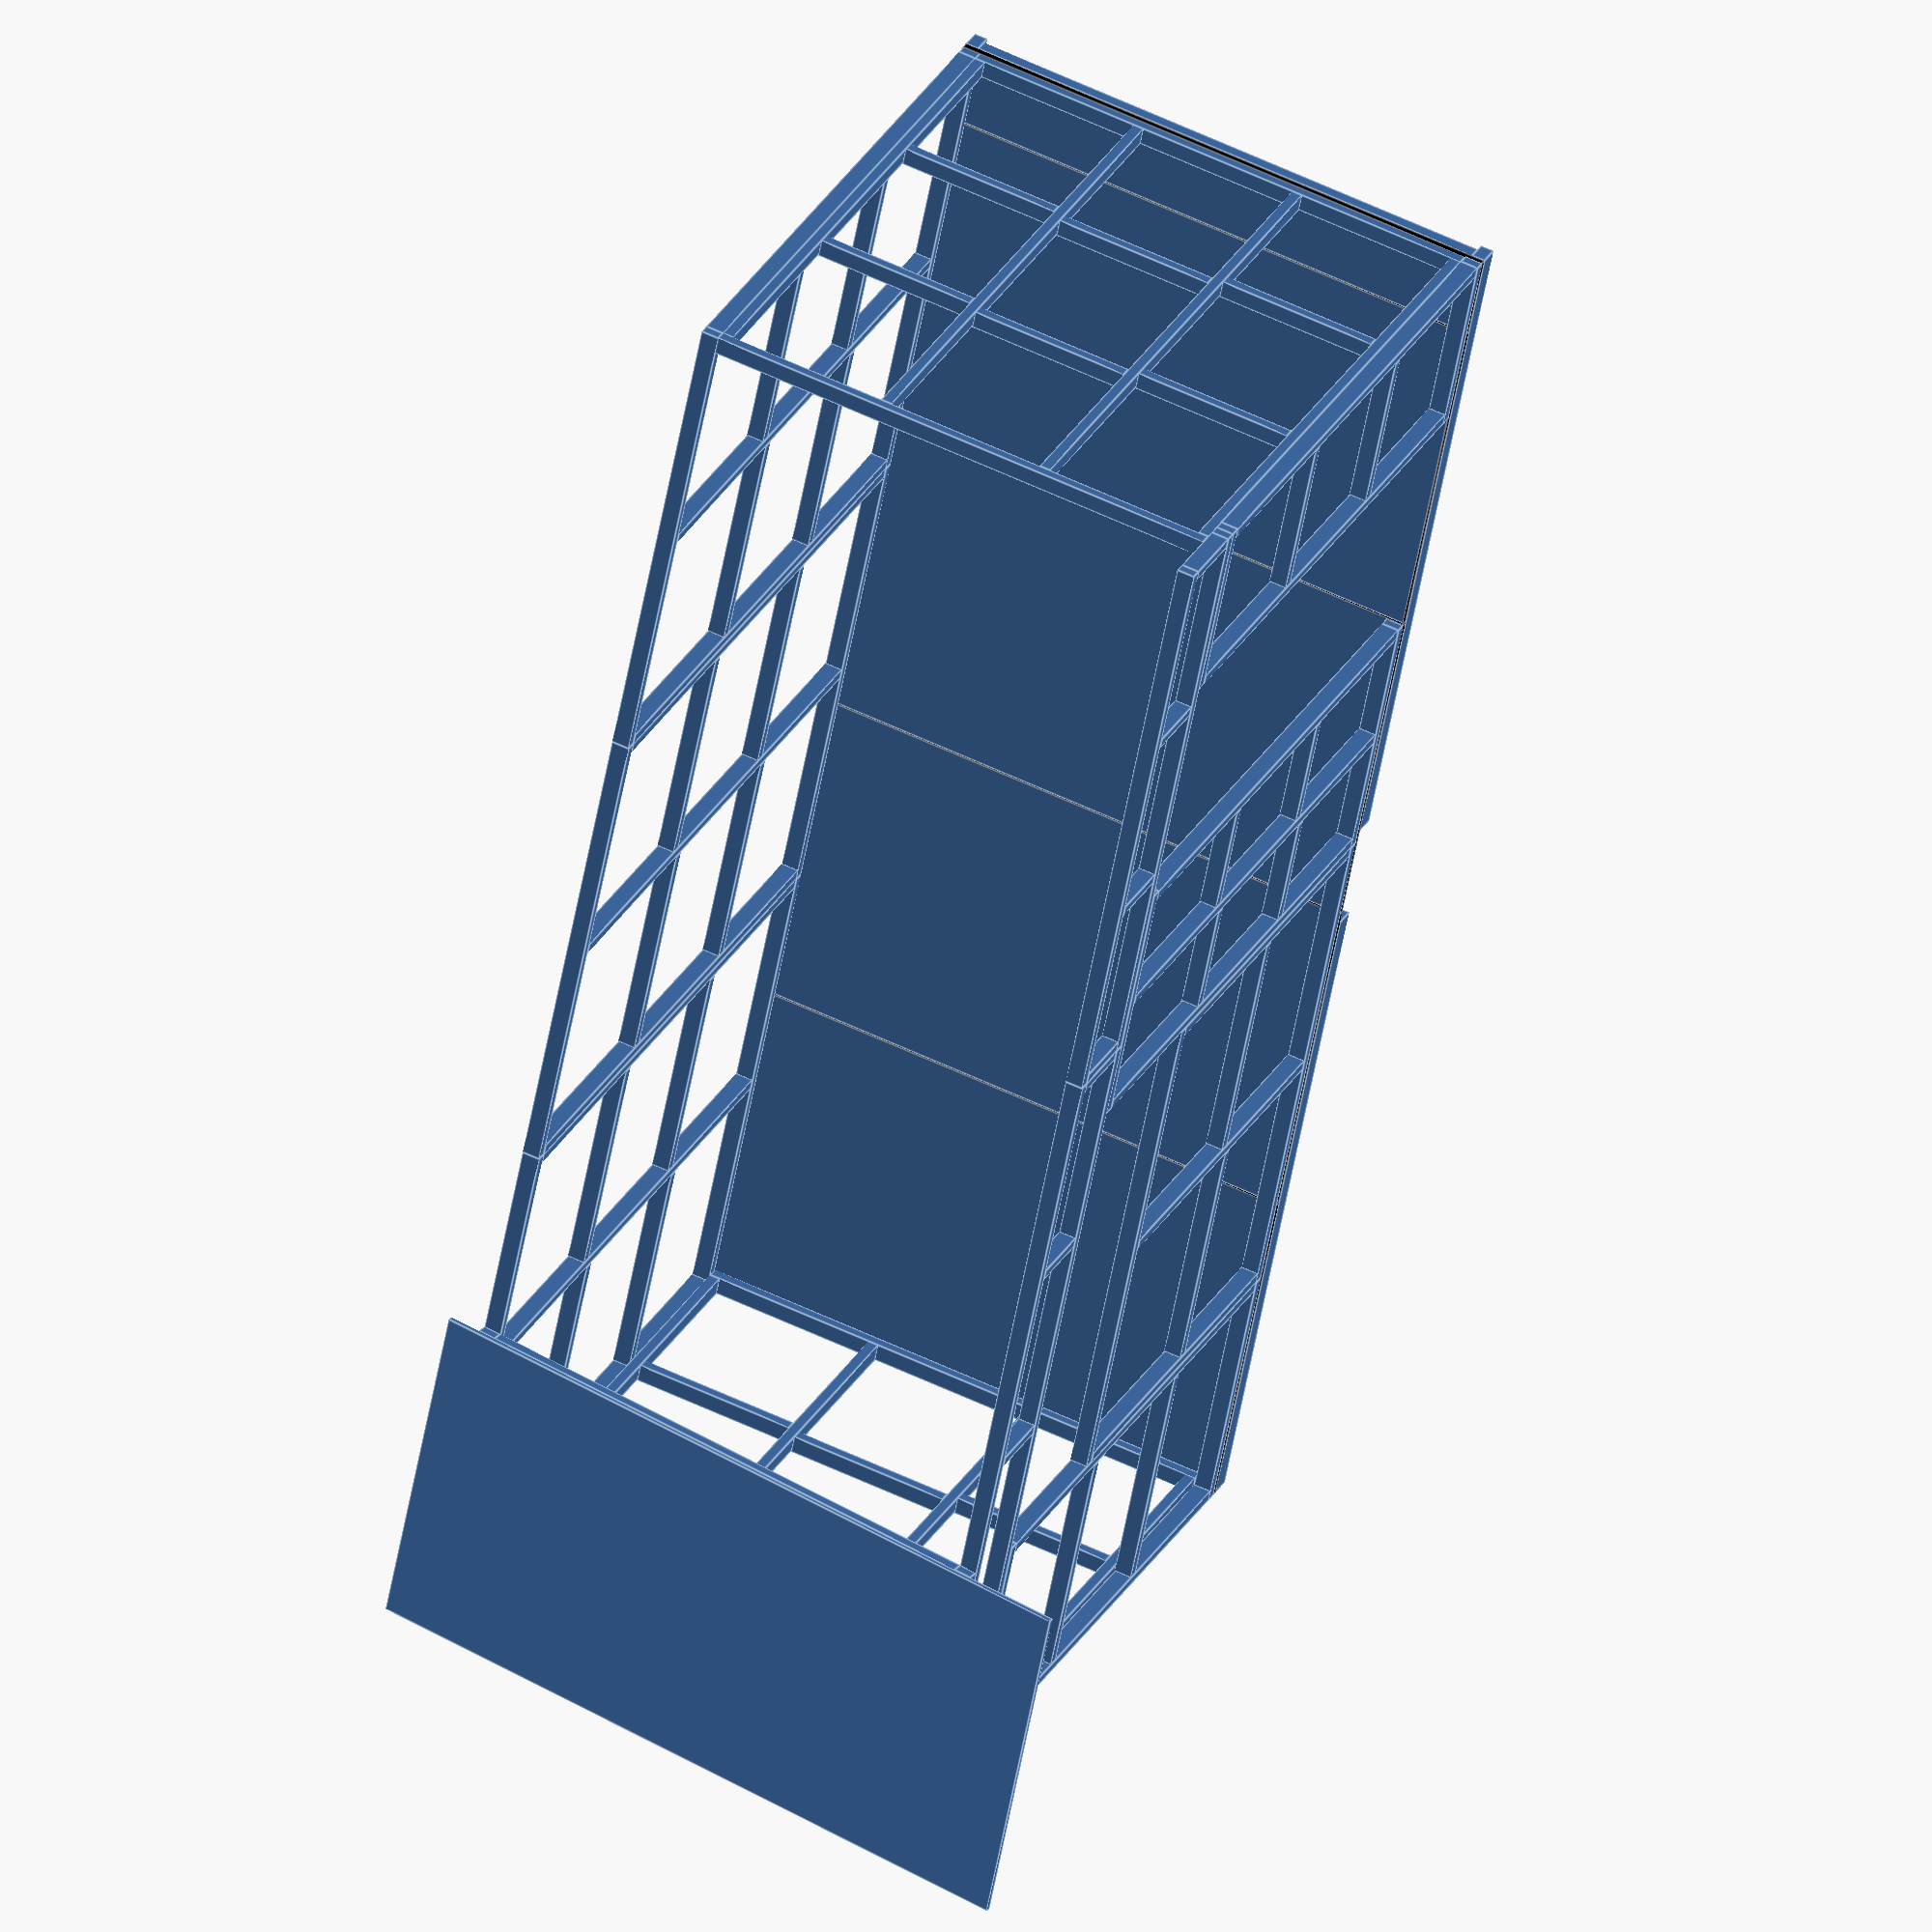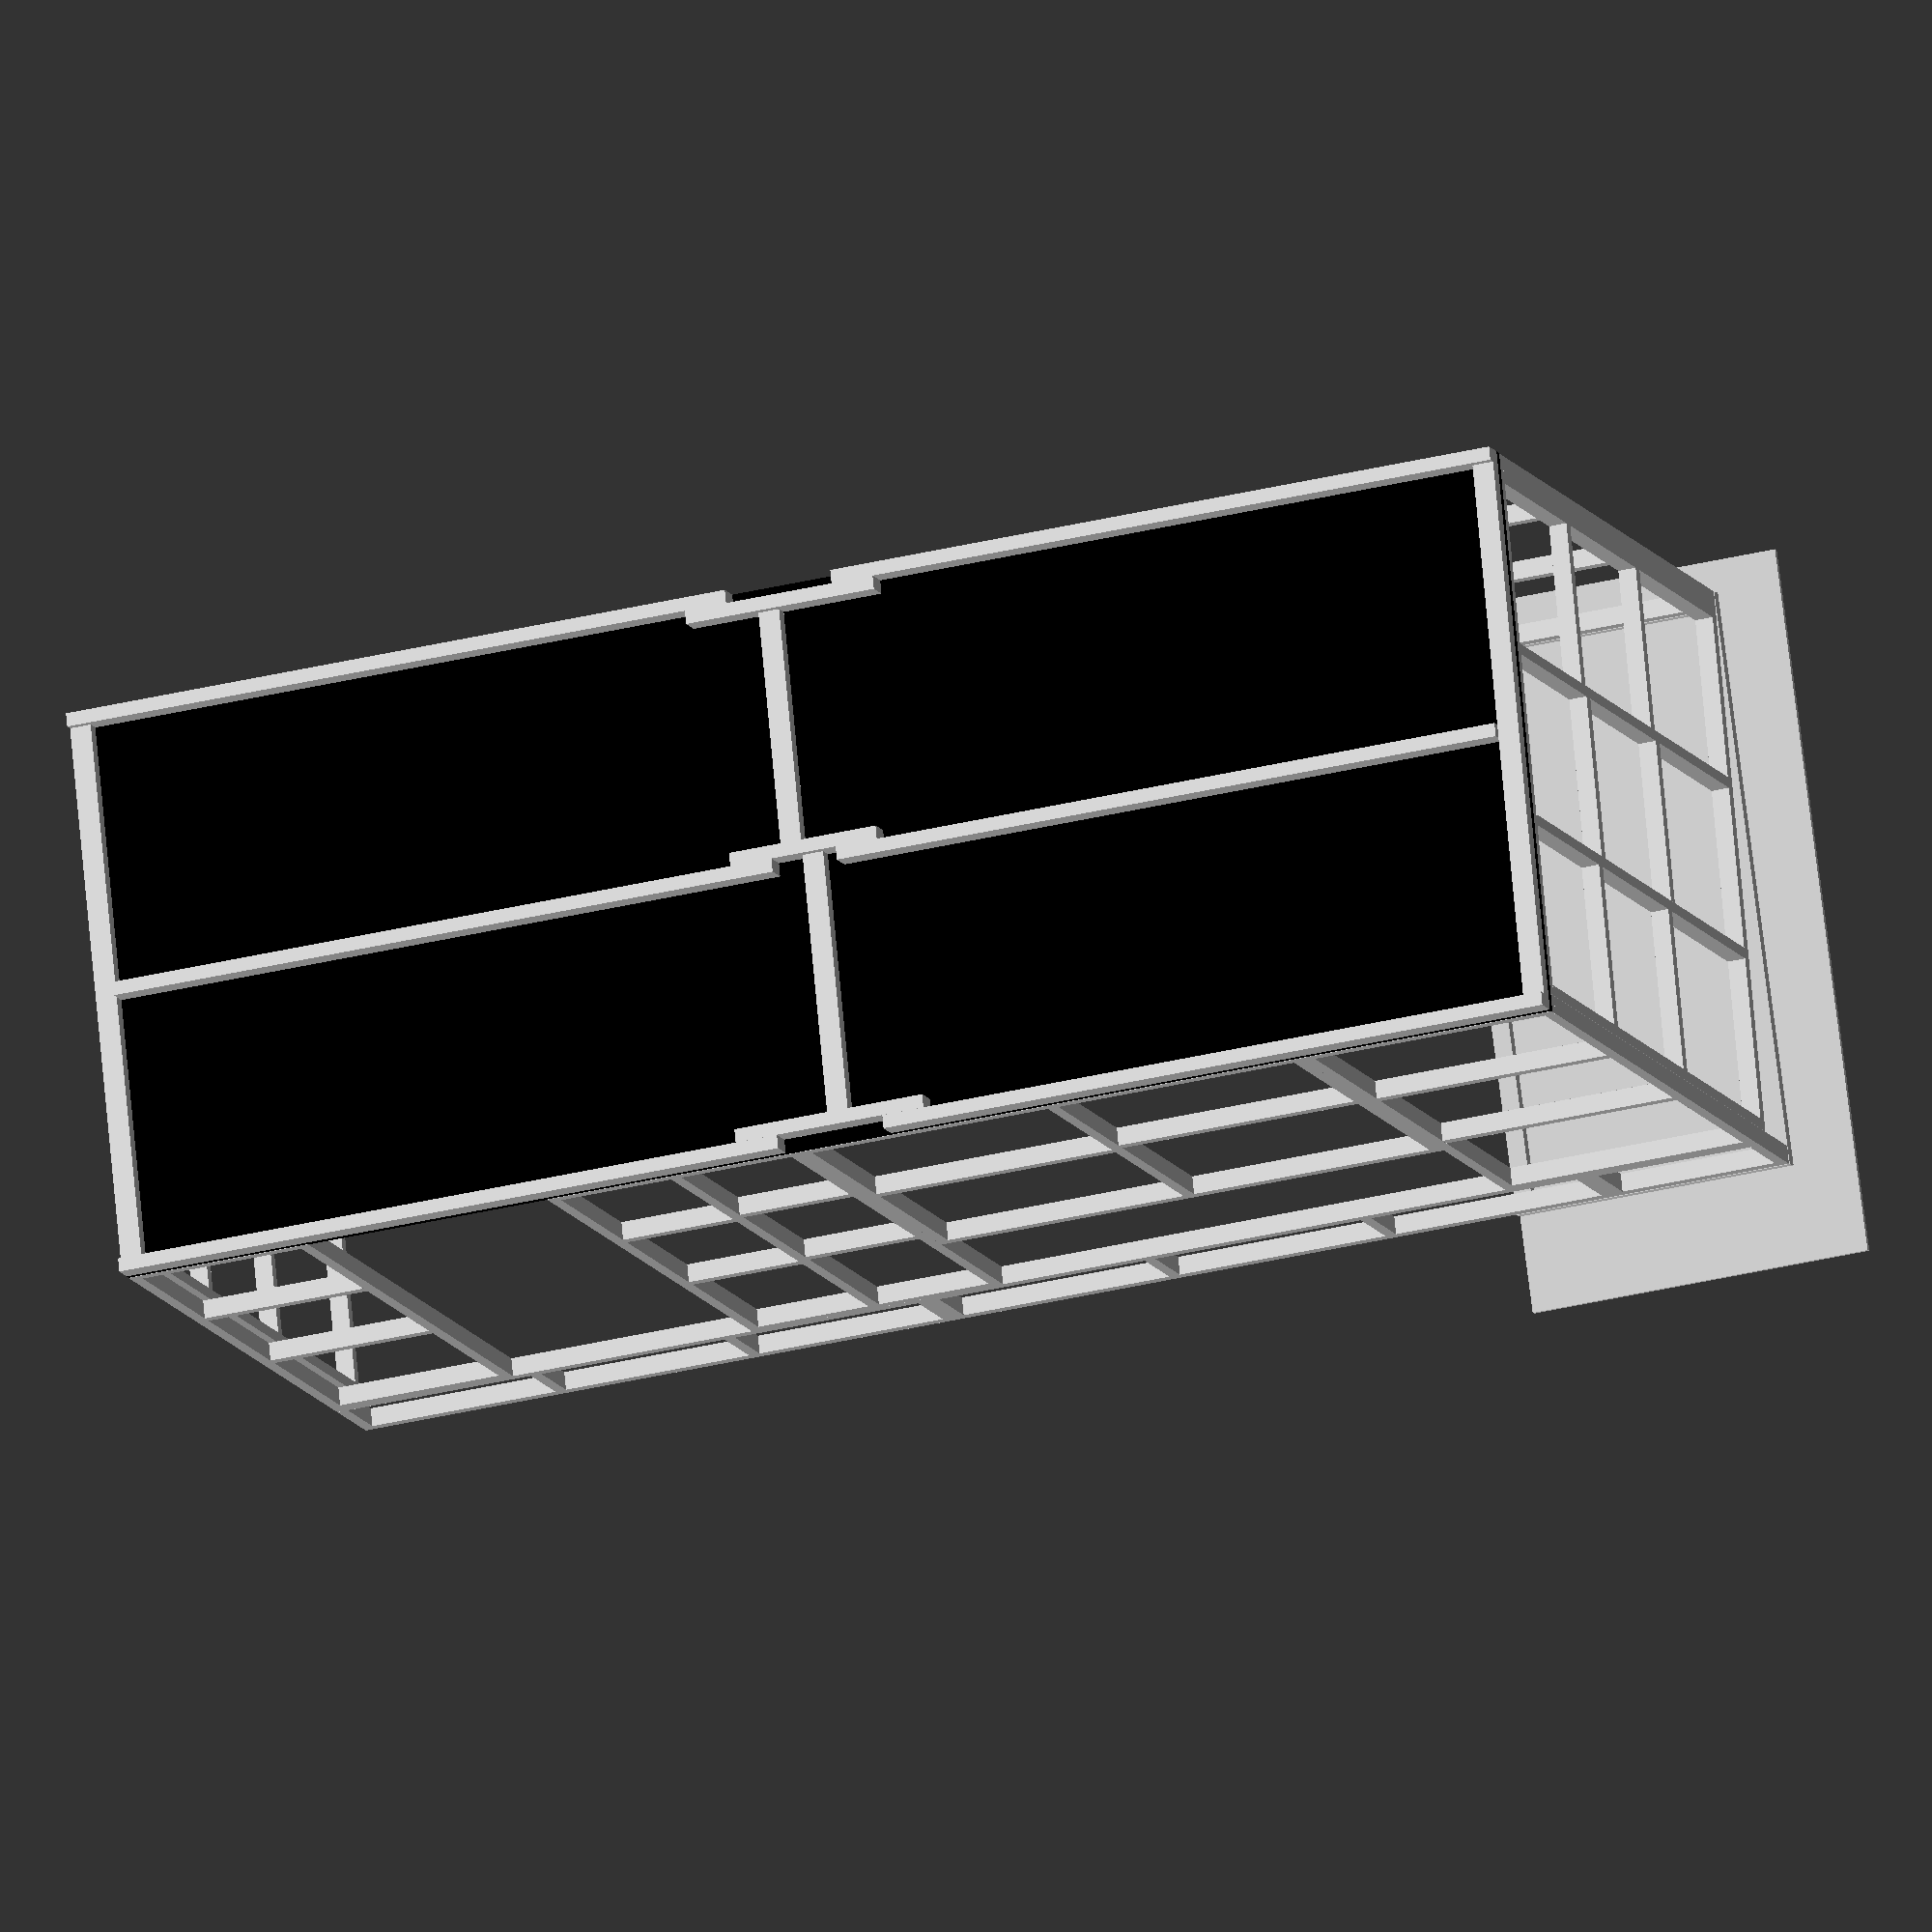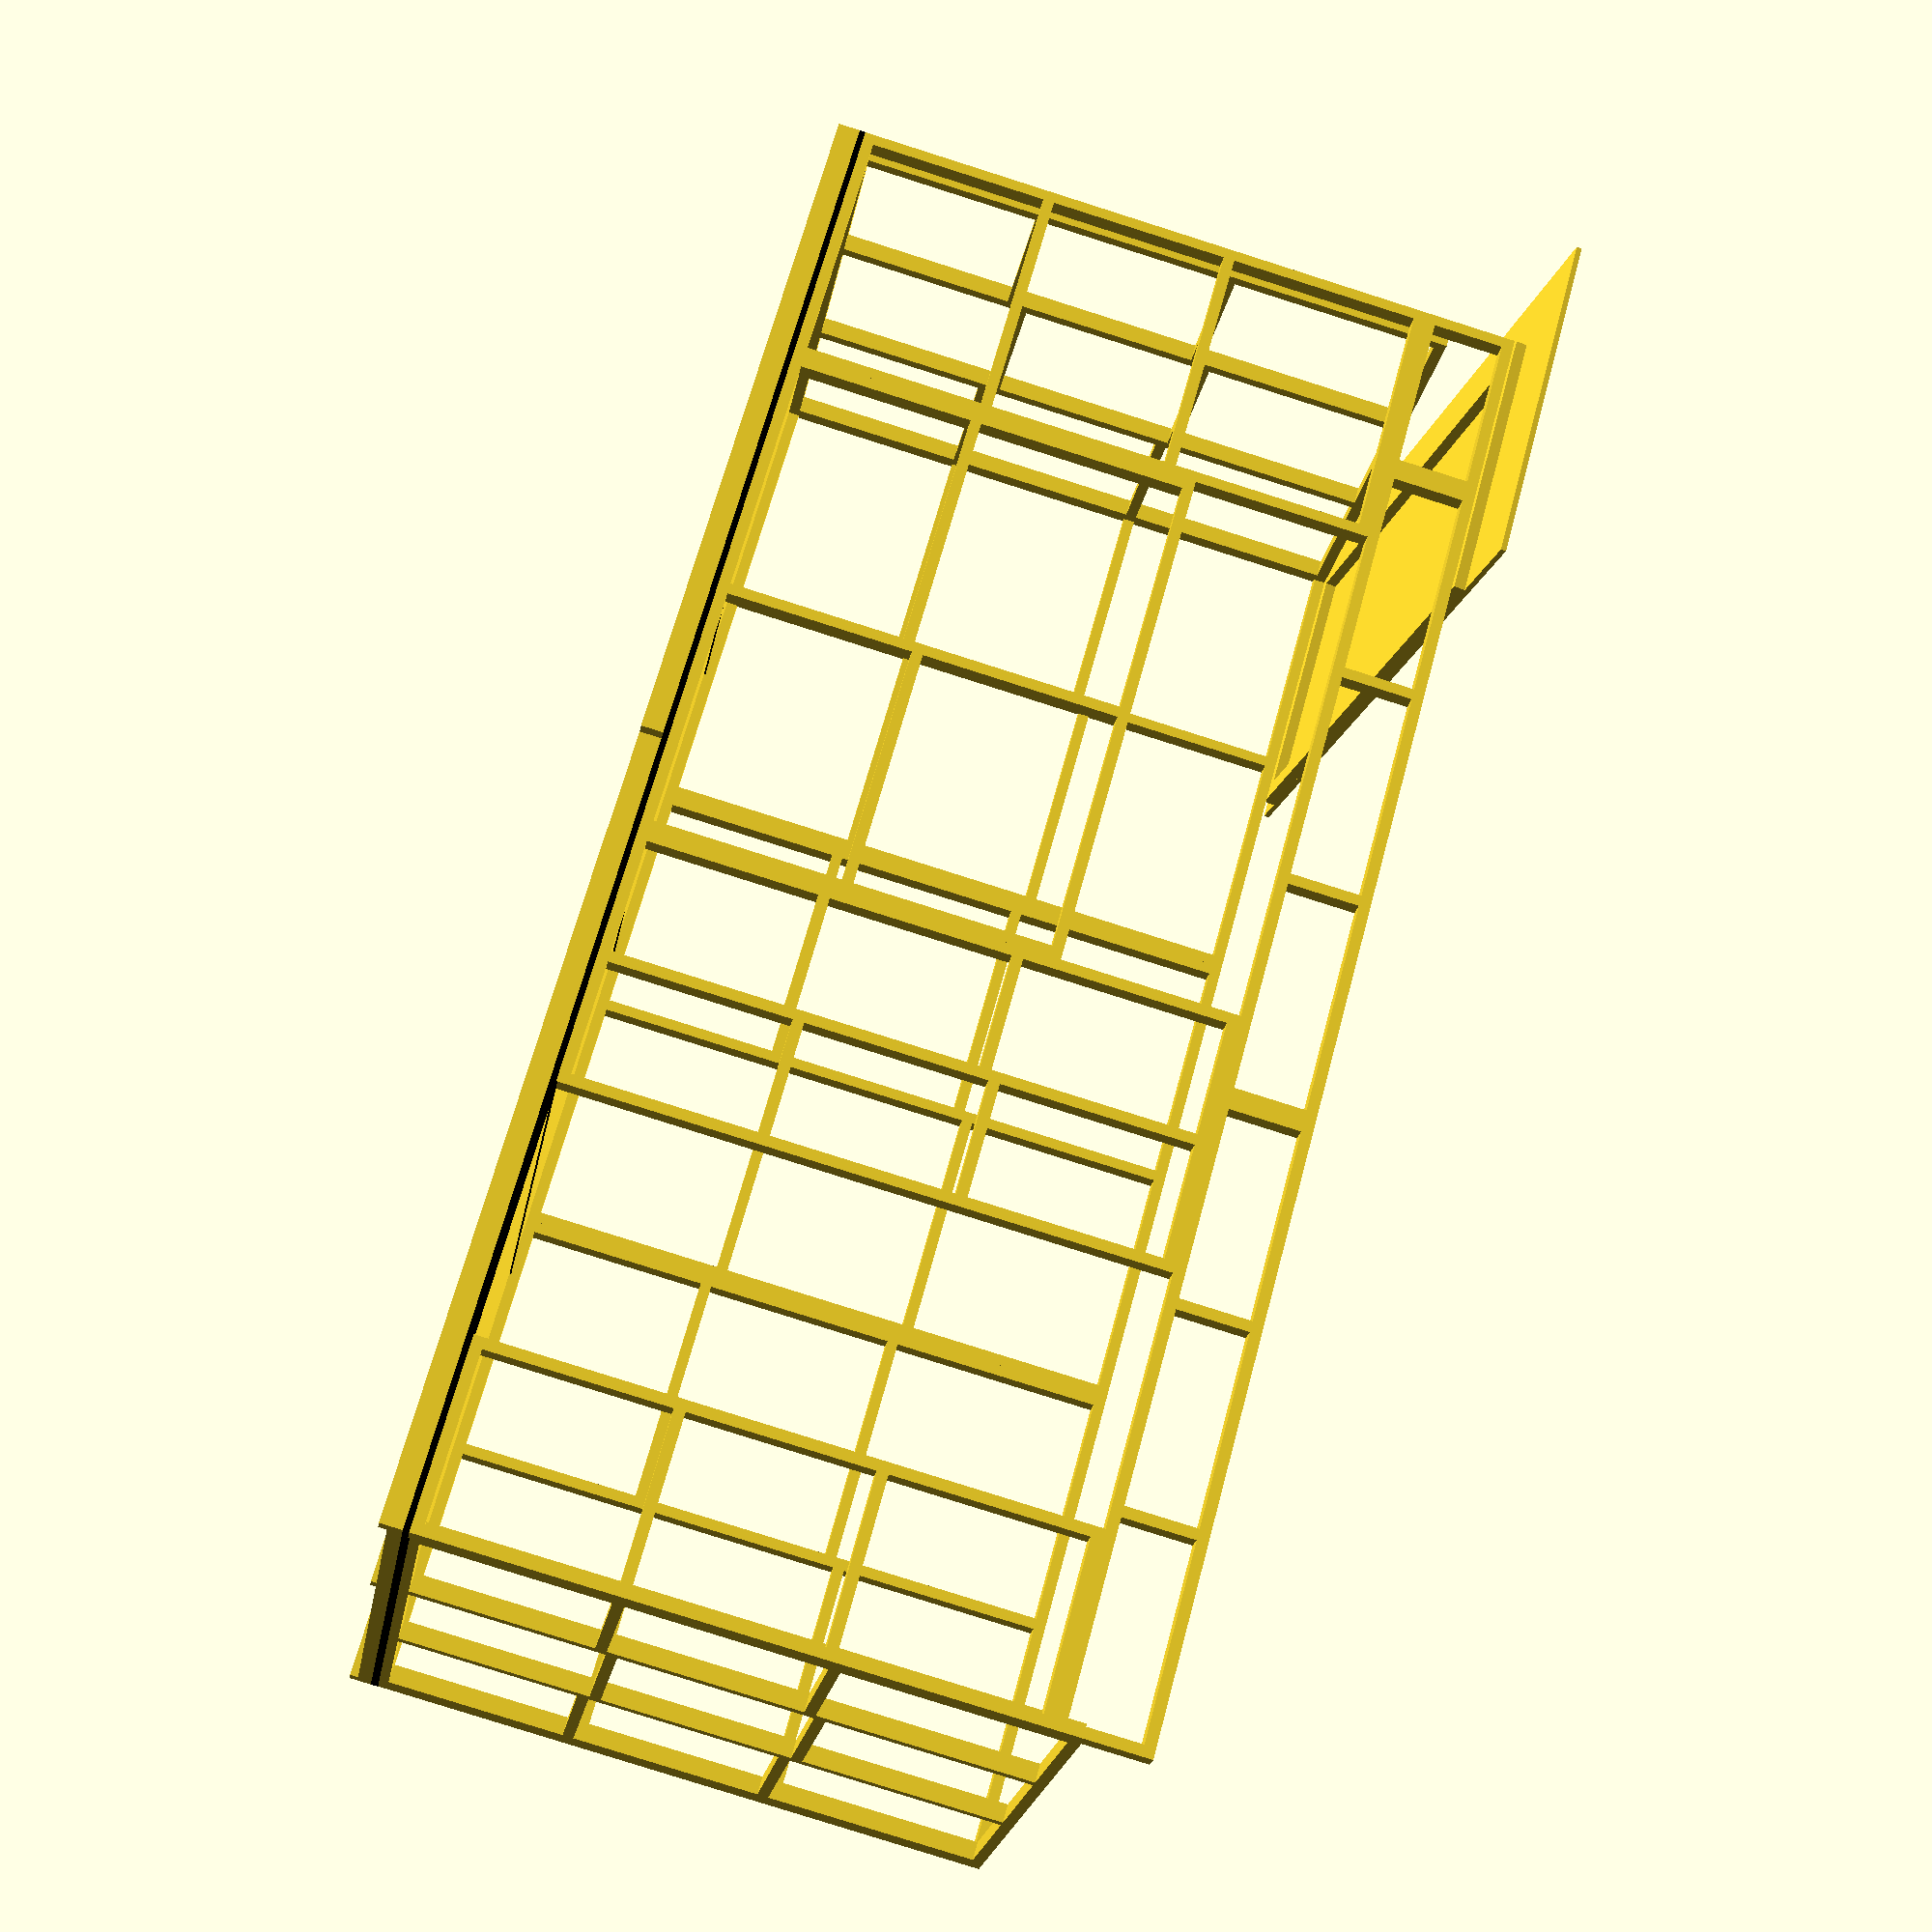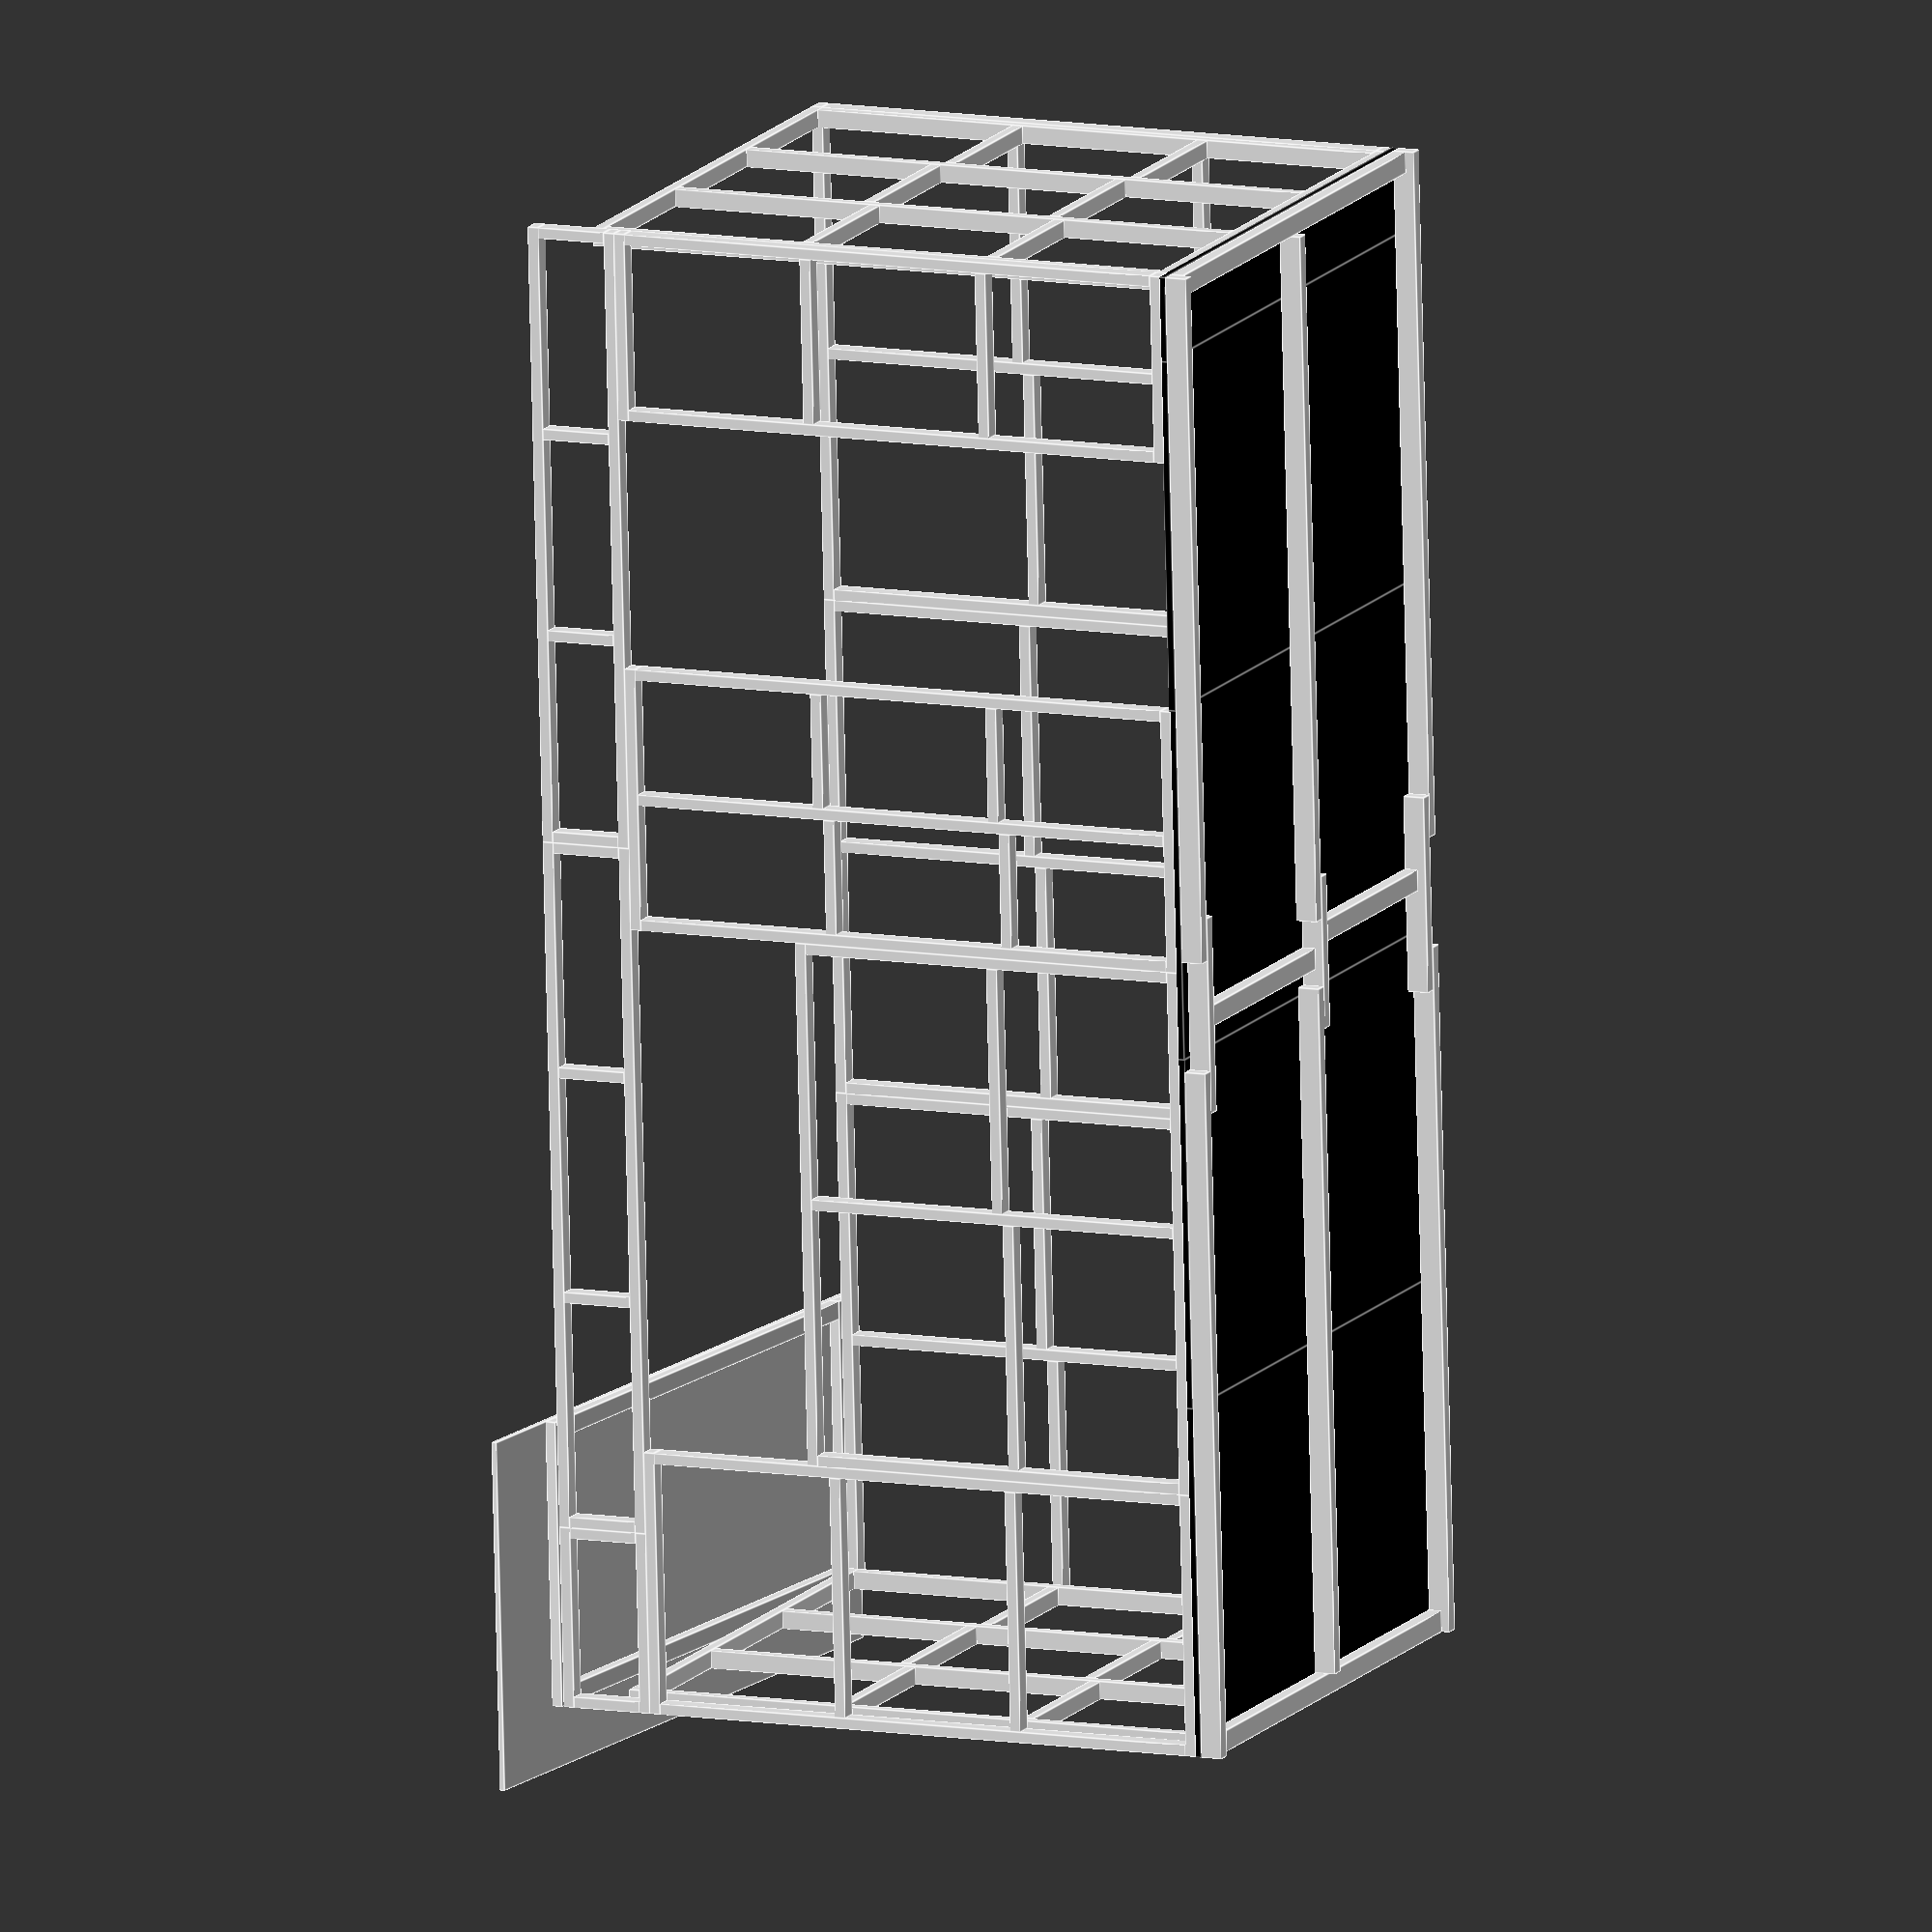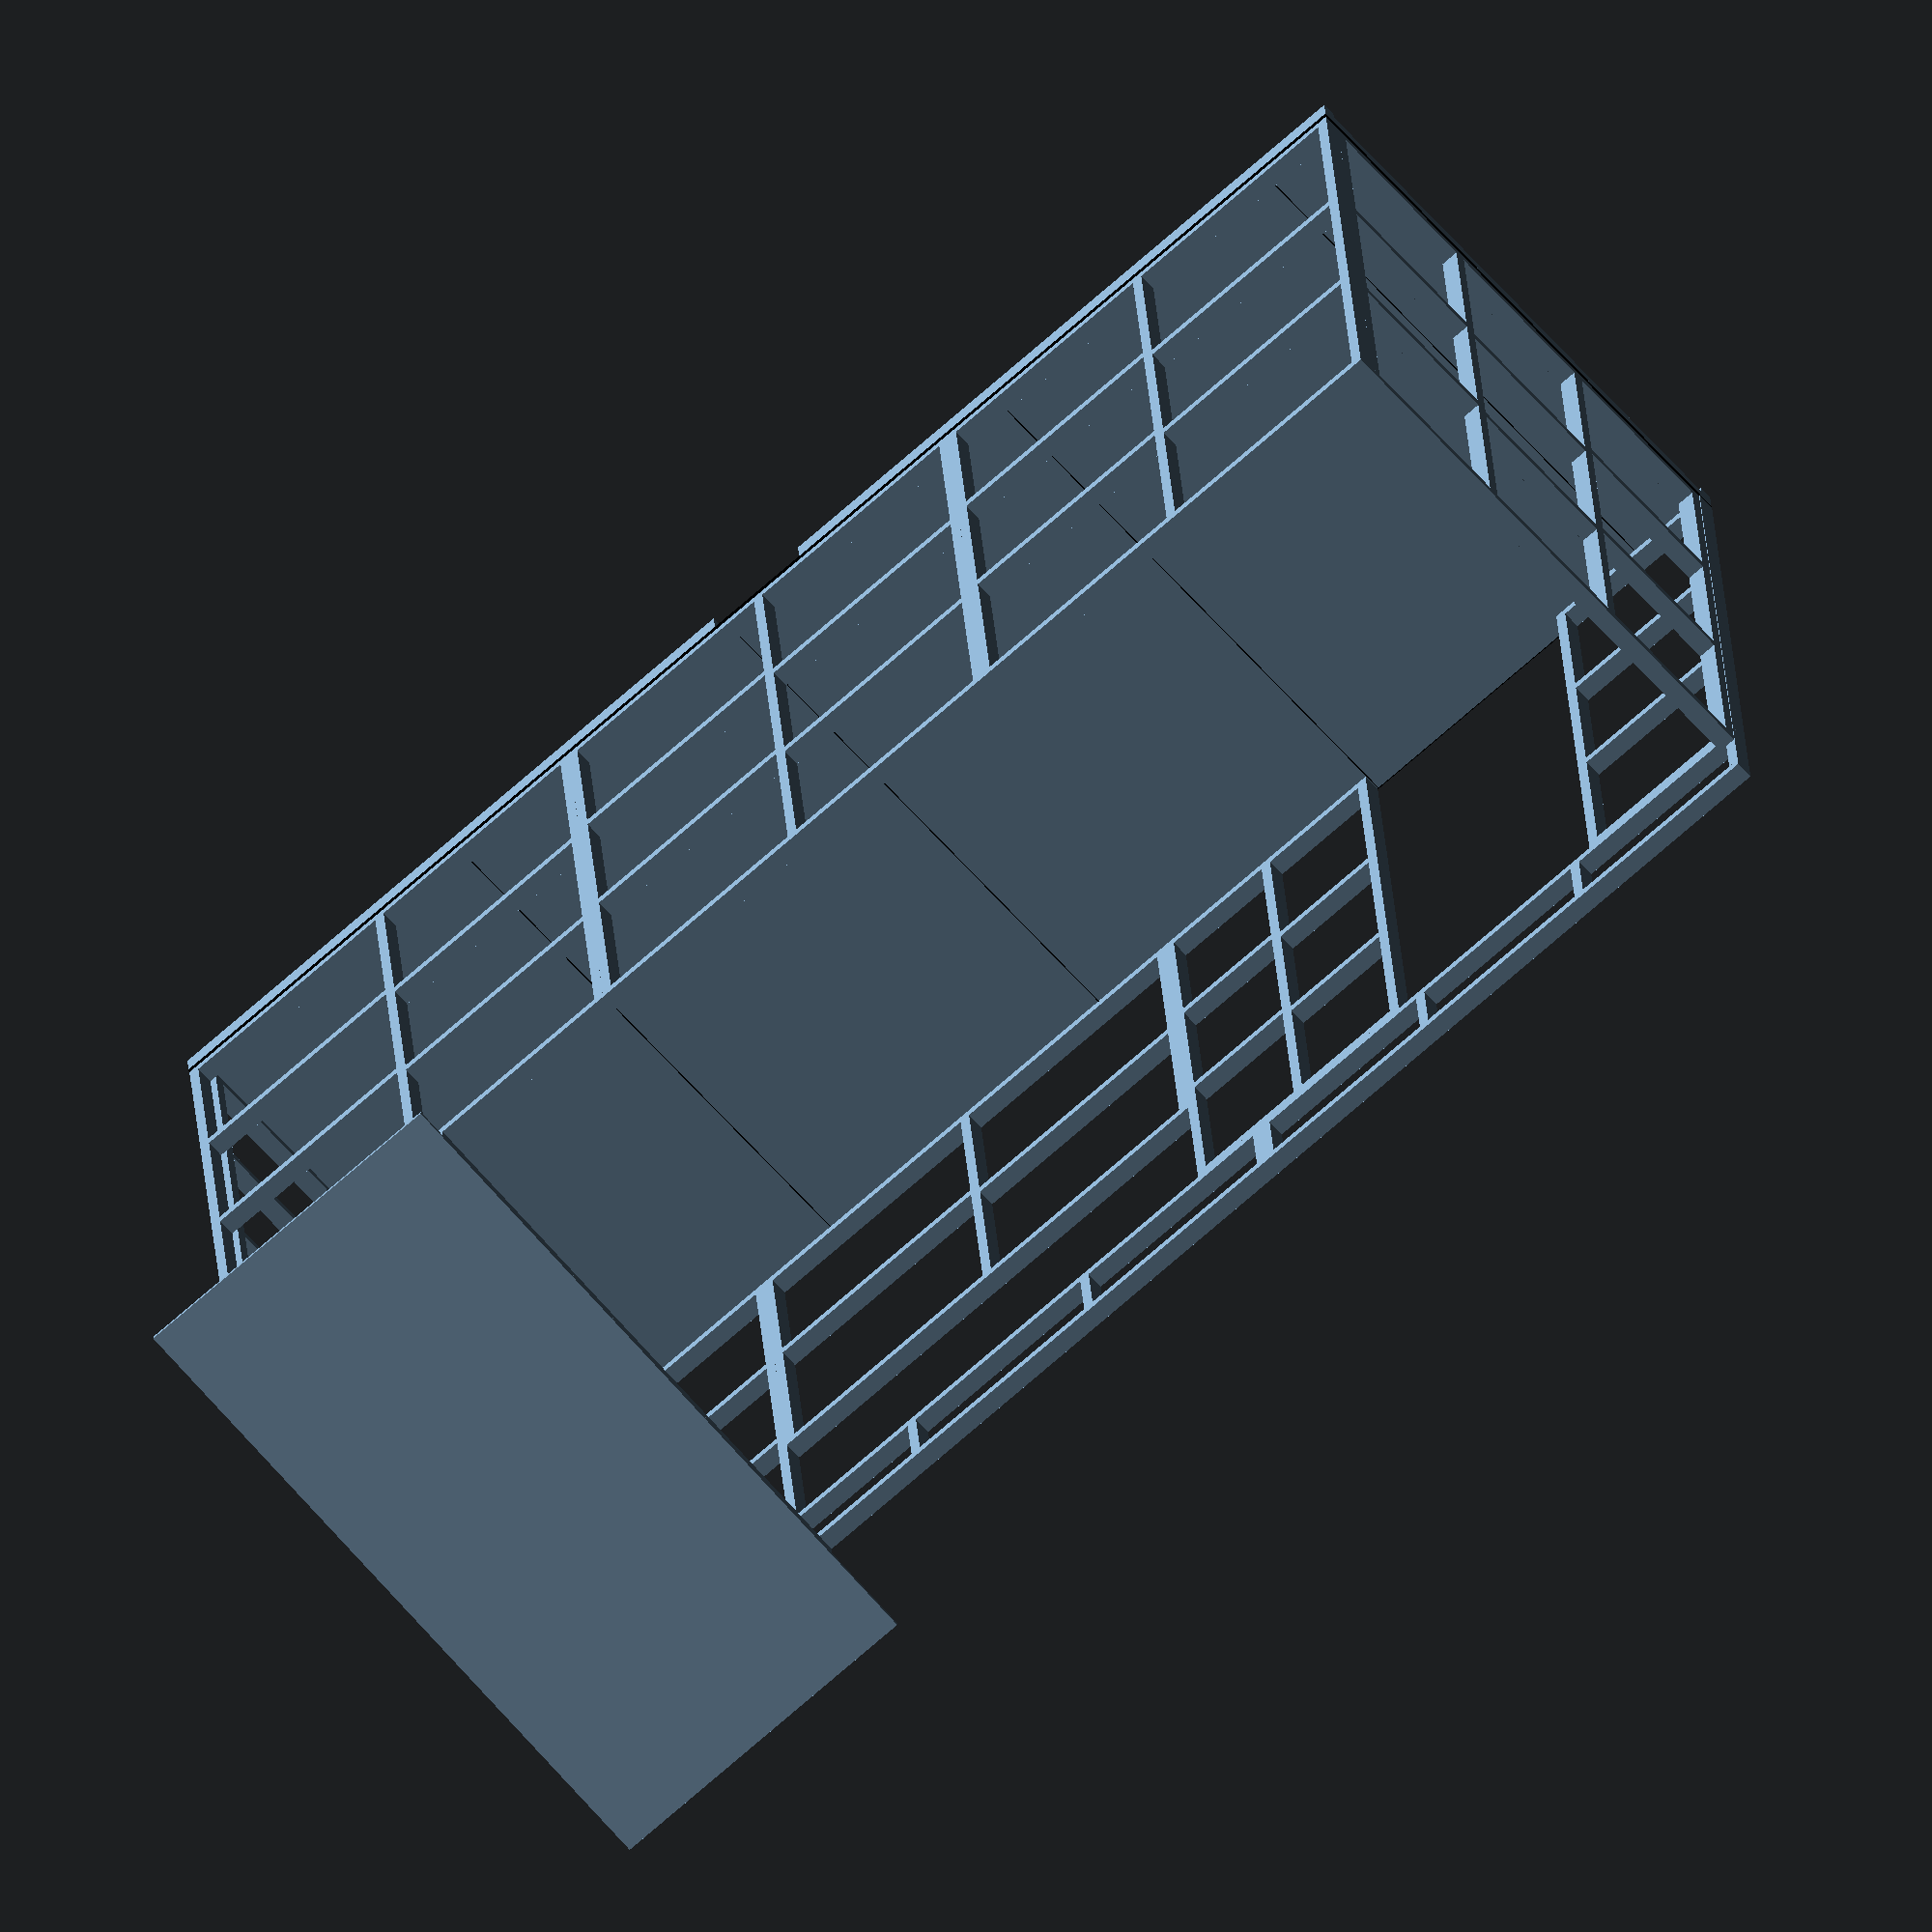
<openscad>
shed_length = 5184;
shed_width = 1981;
shed_front_height = 2350;
shed_back_height = 2135;

window_w=1830;
window_h=610; 
door_w=870; 
door_h=2030;

space_to_window_w=window_w/2;
space_to_window_h=door_h-window_h;
space_to_door_w=window_w + 2*space_to_window_w;



base_timber_w = 47;
base_timber_h = 75;
timber_construct_w = 38;
timber_construct_h = 63;
timber_length_unit=2400;
base_sheet_t = 18;
sheet_width = 1220;
sheet_length = 2440;

wrap_t = 1;


opp = shed_front_height-shed_back_height;
adj = shed_width -timber_construct_h;
hyp = sqrt(opp*opp+adj*adj);
theta = atan(opp/adj);
thin_opp = tan(theta) * timber_construct_h;


module cubeI(size,comment="//", center=false)
{
    if (comment != "//")
        echo(comment);
    // Cube - but will echo dimensions in order of size
    if( (size[0]>size[1]) && (size[1]>=size[2]) )
       echo( size[0], size[1], size[2]);
    if( (size[0]>size[2]) && (size[2]>size[1]) )
       echo( size[0], size[2], size[1]);
    
    if( (size[1]>size[0]) && (size[0]>=size[2]) )
       echo( size[1], size[0], size[2]);
    if( (size[1]>size[2]) && (size[2]>size[0]) )
       echo( size[1], size[2], size[0]);
    
    if( (size[2]>size[0]) && (size[0]>=size[1]) )
       echo( size[2], size[0], size[1]);
    if( (size[2]>size[1]) && (size[1]>size[0]) )
       echo( size[2], size[1], size[0]);

    cube(size, center=center);
}

module houseWrapLayer(width,length, overlap=100)
{
    echo("House Wrap",width+overlap,length+overlap);
    color("Black",1)
    {
        cube([width, length, wrap_t]);
        cube([width, wrap_t, overlap]);
        translate([0,length-wrap_t,0]) cube([width, wrap_t, overlap]);
        cube([wrap_t, length, overlap]);
        translate([width-wrap_t,0,0]) cube([wrap_t, length, overlap]);
    }
}

module OSB(size,center=false)
{
    echo("OSB");
    cubeI(size,center=center);
}


module floorPanel(width,length)
{
/*
    echo("Timber");
    //Timber supporting base along left side
    cubeI([base_timber_w, length, base_timber_h]);
    //Timber supporting base along right side
    translate([width-base_timber_w,0,0])  cubeI([base_timber_w, length, base_timber_h]);
    //Timber supporting base Middle of I
    translate([base_timber_w,(length-base_timber_h)/2,base_timber_h-base_timber_w])  cubeI([width-base_timber_w*2, base_timber_h, base_timber_w]);
*/
    //DuPont Tyvek Housewrap - 100m 1.4m
    translate([0,0,base_timber_h]) houseWrapLayer(width,length,overlap=25);

    //OSB Board - although the board is not cut by 1 mm (wrap_t) in each
    //              direction for drawing purposes it is shaved
    translate([wrap_t,wrap_t,base_timber_h+wrap_t]) OSB([width-wrap_t*2,length-wrap_t*2,base_sheet_t]);        
}

module floorBeams(width = shed_width, length = shed_length, overlap = 150, cross_beams=5)
{
    // from one end along the front
    translate([0,0,0]) cubeI([timber_length_unit, base_timber_w, base_timber_h]);
    // from oother end along the front
    translate([length-timber_length_unit, 0, 0]) cubeI([timber_length_unit, base_timber_w, base_timber_h]);
    translate([timber_length_unit-overlap, base_timber_w, 0]) cubeI([length-2*(timber_length_unit-overlap), base_timber_w, base_timber_h]);

    //Again at the back
    // from one end along the front
    translate([0,width-base_timber_w,0]) cubeI([timber_length_unit, base_timber_w, base_timber_h]);
    // from oother end along the front
    translate([length-timber_length_unit, width-base_timber_w, 0]) cubeI([timber_length_unit, base_timber_w, base_timber_h]);
    translate([timber_length_unit-overlap, width-base_timber_w*2, 0]) cubeI([length-2*(timber_length_unit-overlap), base_timber_w, base_timber_h]);

    //Each end of shed
    translate([0, base_timber_w, base_timber_h-base_timber_w]) cubeI([base_timber_h, width-base_timber_w*2, base_timber_w]);
    translate([length-base_timber_h, base_timber_w, base_timber_h-base_timber_w]) cubeI([base_timber_h, width-base_timber_w*2, base_timber_w]);

    // Middle suport
    translate([base_timber_h, (width-base_timber_w)/2, 0]) cubeI([timber_length_unit, base_timber_w, base_timber_h]);
    translate([length-base_timber_h-timber_length_unit, (width-base_timber_w)/2, 0]) cubeI([timber_length_unit, base_timber_w, base_timber_h]);
    translate([timber_length_unit+base_timber_h-overlap, (width-base_timber_w)/2+base_timber_w, 0]) cubeI([length-2*timber_length_unit+overlap, base_timber_w, base_timber_h]);

   // Middle Cross beams0
   translate([(length-base_timber_w)/2-base_timber_h/2, base_timber_w*2, base_timber_h-base_timber_w]) cubeI([base_timber_h, (width-3*base_timber_w)/2, base_timber_w]);
    translate([(length-base_timber_w)/2+base_timber_h/2, base_timber_w*3+(width-3*base_timber_w)/2, base_timber_h-base_timber_w]) cubeI([base_timber_h, (width-3*base_timber_w)/2-2*base_timber_w, base_timber_w]);
    
}


module floorPanels(width = shed_width, length = shed_length)
{
    sheet_width_inc_wrap = sheet_width + 2*wrap_t;
    num_width_panels = round(-0.5+length/sheet_width_inc_wrap);
    for(base_x = [0 : num_width_panels-1])
    {
        translate([base_x*sheet_width_inc_wrap, 0, 0]) floorPanel(sheet_width_inc_wrap,width);
    }
    full_panels_width = sheet_width_inc_wrap*num_width_panels;
    translate([full_panels_width, 0, 0]) floorPanel(length-full_panels_width,width);
}

module verticalStruts(width, height, beams=0, extra_struct=0)
{
    cubeI([width,timber_construct_h,timber_construct_w]);
    translate([0,0,height-timber_construct_w]) cubeI([width,timber_construct_h,timber_construct_w]);
    translate([0,0,timber_construct_w]) cubeI([timber_construct_w,timber_construct_h,height-timber_construct_w*2]);
    translate([width-timber_construct_w,0,timber_construct_w]) cubeI([timber_construct_w,timber_construct_h,height-timber_construct_w*2]);

    if(beams>0 && extra_struct==0)
    {
        middle_height = height-timber_construct_w*2;
        beam_spacing = middle_height/(beams+1);
        for(loop=[1:beams])
        {
            translate([timber_construct_w, 0, beam_spacing*loop]) cubeI([width-timber_construct_w*2,timber_construct_h,timber_construct_w]);
        }
    }
    if(beams==0 && extra_struct>0)
    {
        middle_width = width-timber_construct_w*1;
        beam_spacing = middle_width/(extra_struct+1);
        for(loop=[1:extra_struct])
        {
            translate([beam_spacing*loop, 0, timber_construct_w]) cubeI([timber_construct_w,timber_construct_h,height-2*timber_construct_w]);
        }
    }
    if(beams>0 && extra_struct>0)
    {
        middle_height = height-timber_construct_w*2;
        beam_spacing_h = middle_height/(beams+1);
        middle_width = width-timber_construct_w*1;
        beam_spacing_w = middle_width/(extra_struct+1);

        // Wee need to off set, so we divide by mod 2
        // move the all the beams down by timber_construct_w
        // but add loop mod 2 * timber_construct_w 
        // (hence odd move up, even remain down
        
        for(loop=[0:extra_struct])
        {
            if (loop>0)
                translate([beam_spacing_w*loop, 0, timber_construct_w]) cubeI([timber_construct_w,timber_construct_h,height-2*timber_construct_w]);
            for(loop_b=[1:beams])
            {
                offset = - timber_construct_w + (timber_construct_w * (loop%2));
                translate([timber_construct_w+beam_spacing_w*loop, 0, beam_spacing_h*loop_b+offset]) cubeI([beam_spacing_w-timber_construct_w,timber_construct_h,timber_construct_w]);
            }
        }        
    }
}

module backStructs(width = shed_length, height = shed_back_height, structs_sets=3, beams=2, extra_struct=1)
{
    translate([wrap_t,shed_width-timber_construct_h-wrap_t,base_timber_h+wrap_t+base_sheet_t])     
    {
        struct_set_w = (width-wrap_t*2)/structs_sets;
        for(structs=[0:structs_sets-1])
        {
            translate([structs*struct_set_w,0,0]) verticalStruts(struct_set_w, height, beams=beams, extra_struct=extra_struct);
        }
    }
    
}

module sideStructs(width = shed_width, height = shed_back_height, beams=2, extra_struct=2)
{
    echo("SideStructs");
    translate([timber_construct_h+wrap_t,timber_construct_h,base_timber_h+wrap_t+base_sheet_t])
    {
        rotate([0,0,90]) verticalStruts(width-timber_construct_h*2, height, beams=beams, extra_struct=extra_struct);
    }    
}


module leftSideStructs()
{
    sideStructs();
}


module rightSideStructs()
{
    translate([shed_length-timber_construct_h-wrap_t*2,0,0]) sideStructs();
}


module frontStructs()
{
    translate([wrap_t,-wrap_t,base_timber_h+wrap_t+base_sheet_t+1])     
    {
        verticalStruts(space_to_window_w, door_h, beams=2, extra_struct=0);
        translate([space_to_window_w,0,0]) verticalStruts(window_w, space_to_window_h, beams=1, extra_struct=1);
        translate([space_to_window_w+window_w,0,0])  verticalStruts(space_to_window_w, door_h, beams=2, extra_struct=1);
        translate([space_to_door_w+door_w,0,0])  verticalStruts(shed_length-(space_to_door_w+door_w), door_h, beams=2, extra_struct=0);
        // top part, which is longer than a standard timber_length_unit 
        gap = (space_to_door_w - timber_length_unit)/2;
        remainder = shed_length - timber_length_unit - gap;
        translate([0,0,door_h])  verticalStruts(gap, shed_front_height-door_h, beams=0, extra_struct=0);
        translate([gap,0,door_h])  verticalStruts(timber_length_unit, shed_front_height-door_h, beams=0, extra_struct=2);
        translate([timber_length_unit + gap,0,door_h])  verticalStruts(remainder, shed_front_height-door_h, beams=0, extra_struct=2);
    }
}

module roof()
{
    // hyp
    inner_width = hyp+timber_construct_h;
    flat_offset = (sheet_length - inner_width)/2;

    translate([-flat_offset,-wrap_t,shed_front_height+ base_timber_h+wrap_t+base_sheet_t +1 +thin_opp ]) rotate([-theta,0,0]) frameSheet( sheet_front_offset=-flat_offset*1.5, front_offset=0, back_offset=flat_offset*2, left_offset=flat_offset);
}

module frameSheet(left_offset=0, right_offset=0, front_offset=0, back_offset=0, sheet_left_offset=0, sheet_right_offset=0, sheet_front_offset=0, sheet_back_offset=0, sw=sheet_width, sl = sheet_length)
{
    translate([left_offset, front_offset, 0]) cubeI([sw-left_offset-right_offset, timber_construct_h, timber_construct_w]);
    translate([left_offset, sl - back_offset-timber_construct_h, 0]) cubeI([sw-left_offset-right_offset, timber_construct_h, timber_construct_w]);
    translate([left_offset, front_offset+timber_construct_h, 0]) cubeI([timber_construct_h, sl-front_offset-back_offset-2*timber_construct_h, timber_construct_w]);
    translate([sw-right_offset-timber_construct_h, front_offset+timber_construct_h, 0]) cubeI([timber_construct_h, sl-front_offset-back_offset-2*timber_construct_h, timber_construct_w]);
    translate([sheet_left_offset, sheet_front_offset, timber_construct_w]) cubeI([sw-sheet_back_offset,sl-sheet_right_offset, base_sheet_t]);
}


floorBeams();

floorPanels();

backStructs();

leftSideStructs();
rightSideStructs();

frontStructs();
roof();
</openscad>
<views>
elev=330.0 azim=281.2 roll=24.7 proj=o view=edges
elev=193.6 azim=185.6 roll=339.9 proj=o view=solid
elev=81.1 azim=32.1 roll=252.4 proj=p view=wireframe
elev=349.6 azim=273.4 roll=113.7 proj=o view=edges
elev=157.1 azim=138.4 roll=183.2 proj=o view=wireframe
</views>
